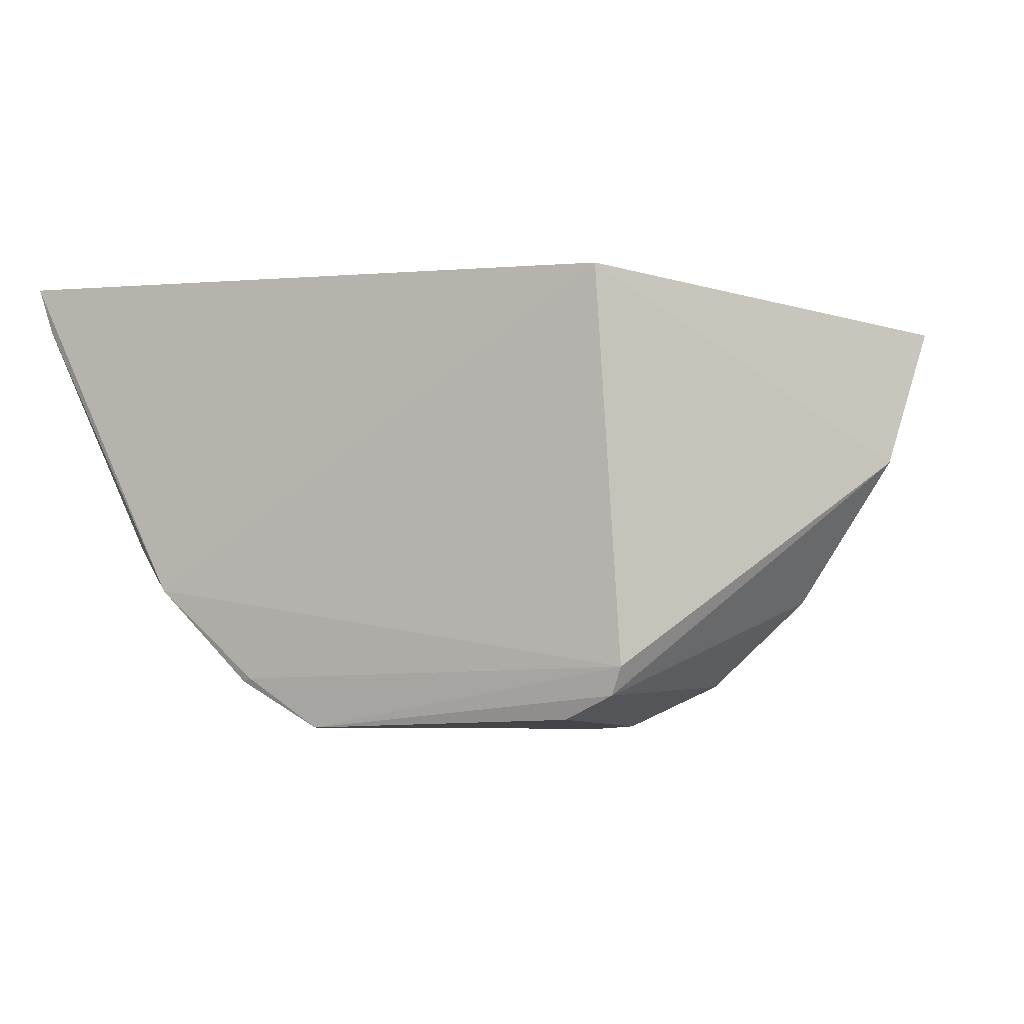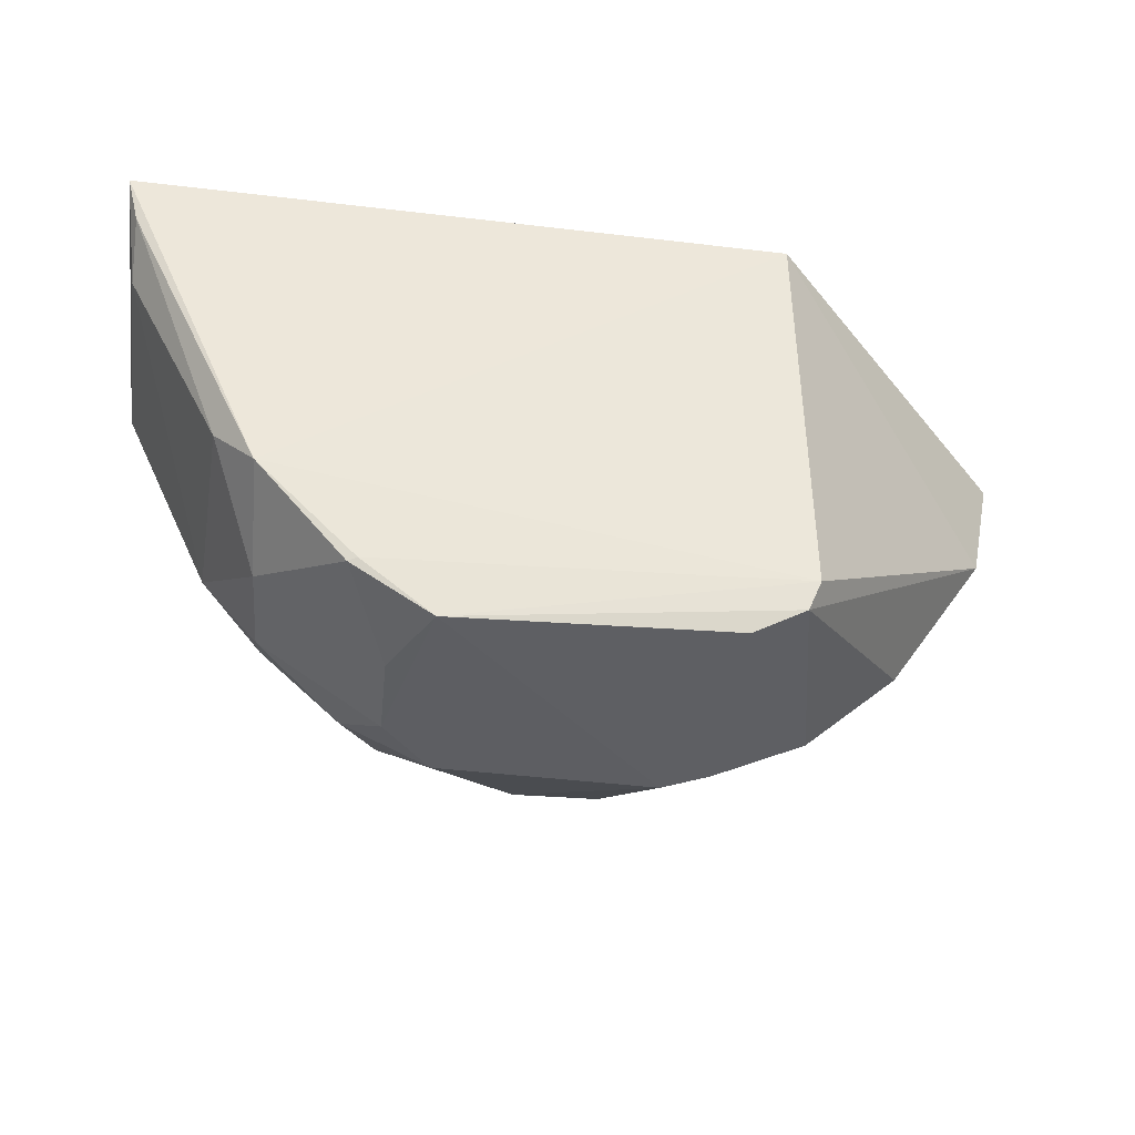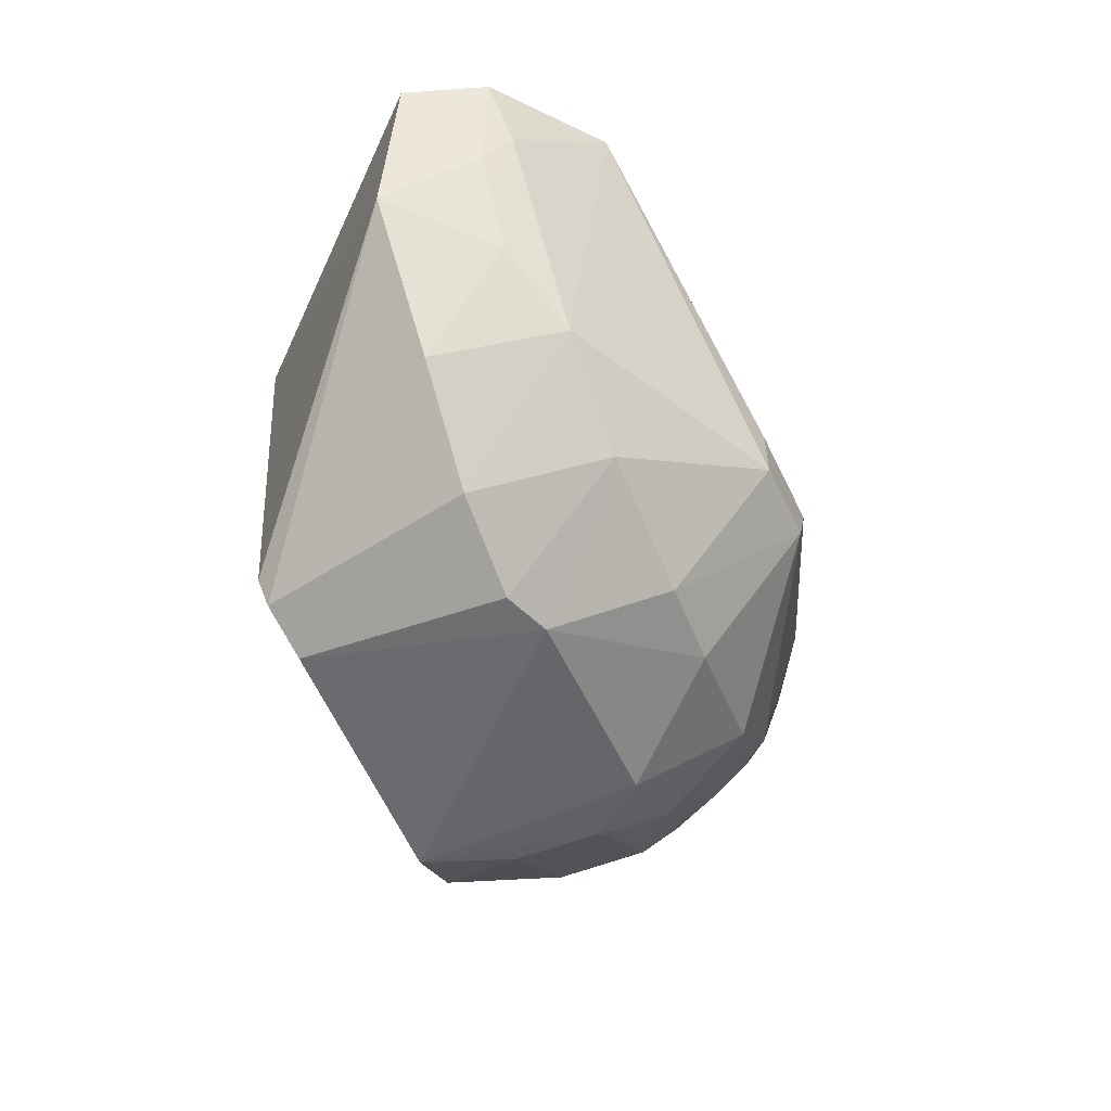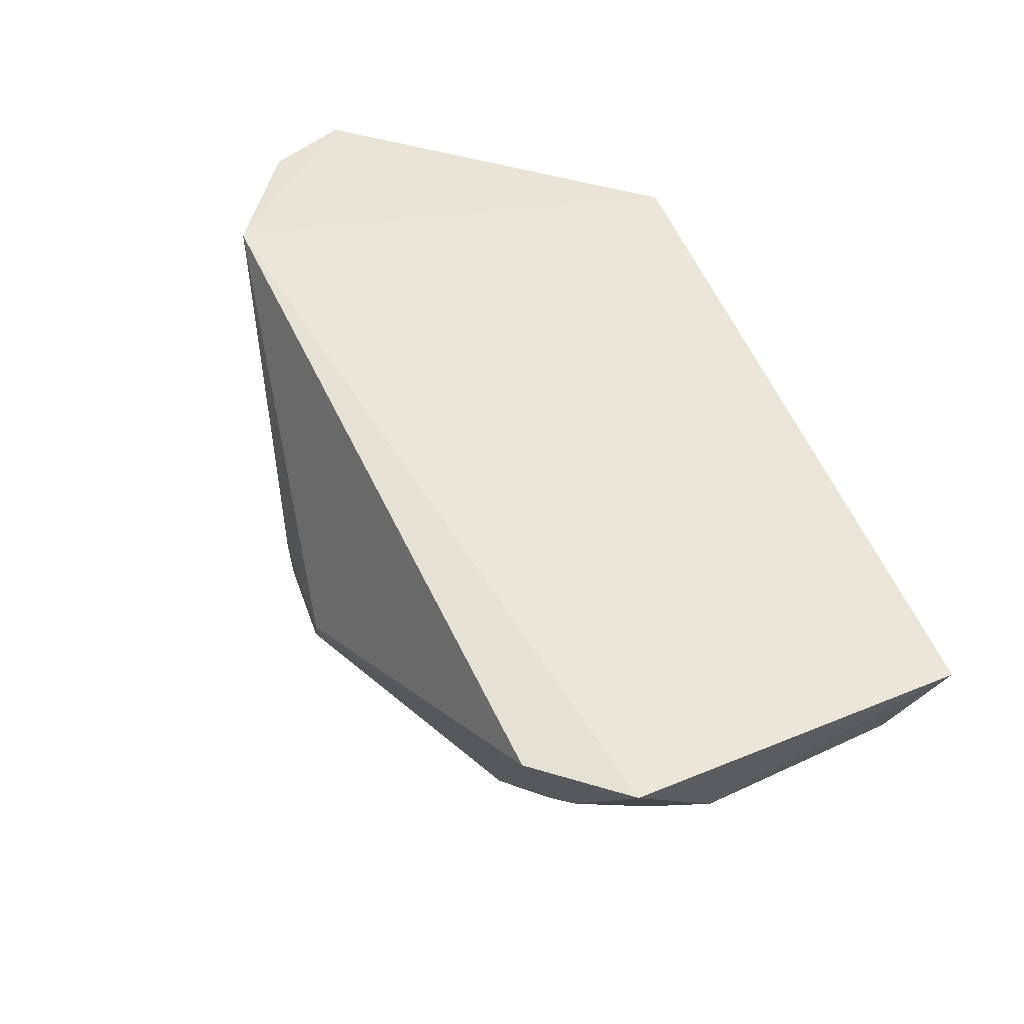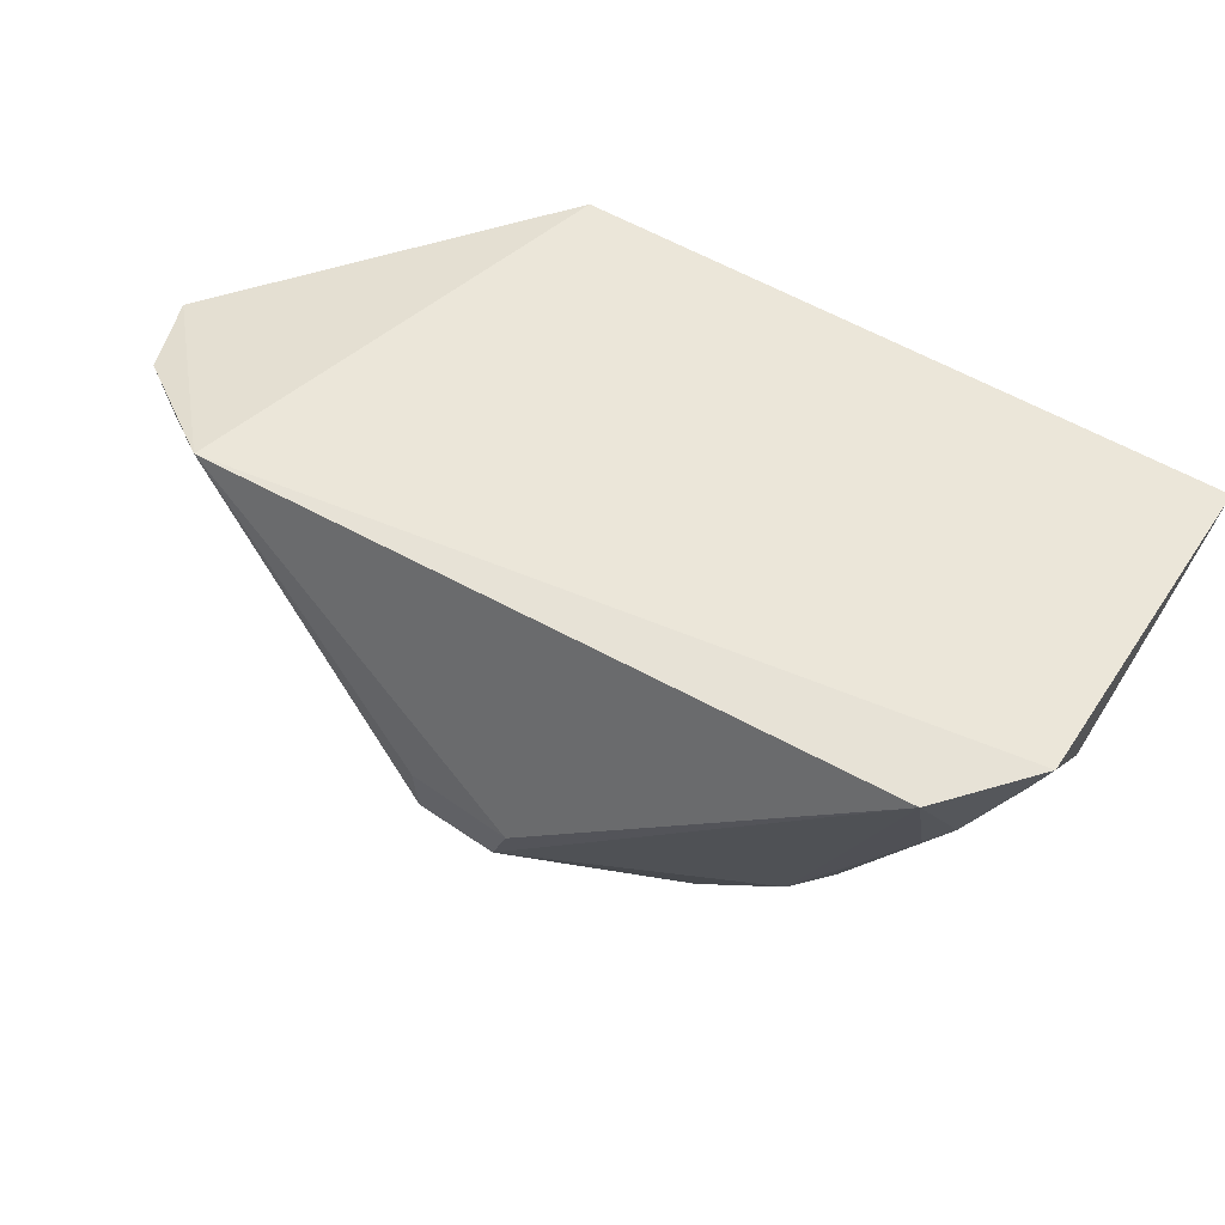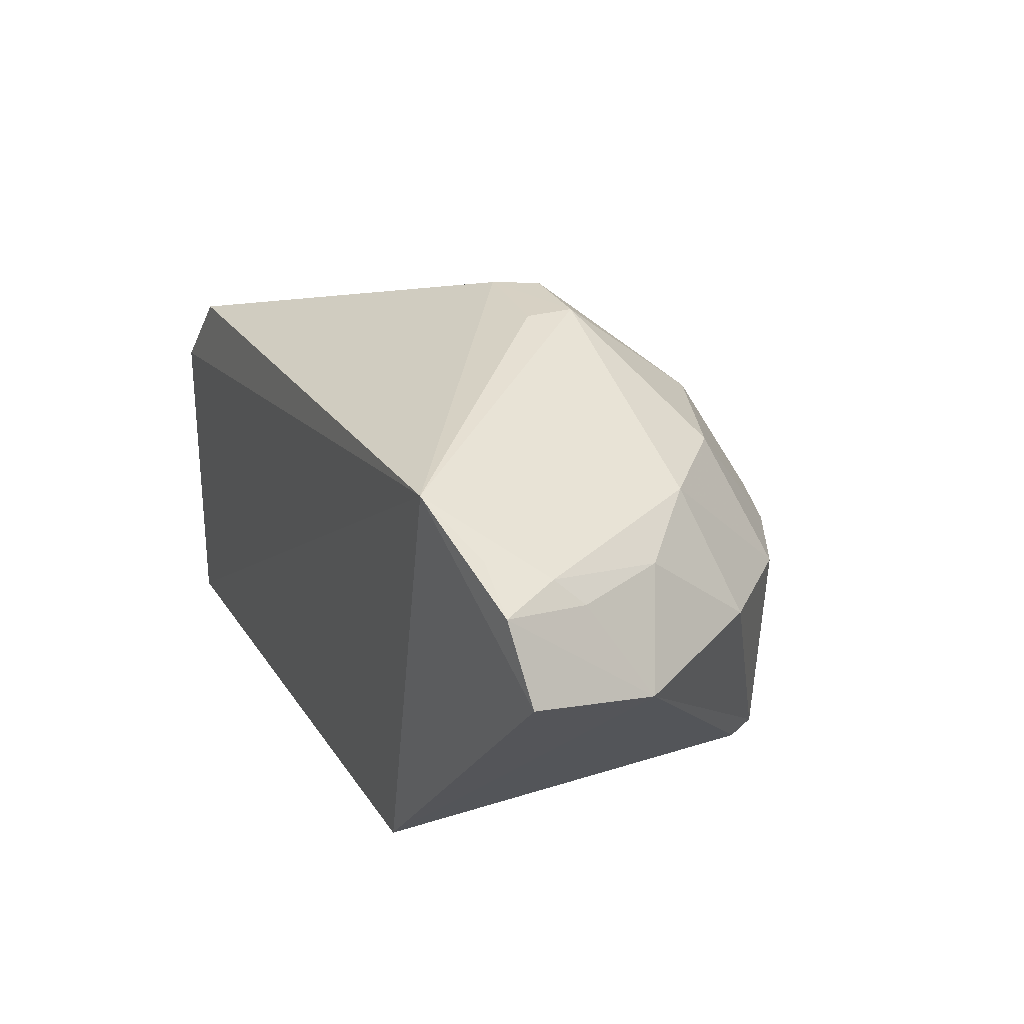
<metadata>
{"format":"obj","ext":"obj","renderer":"f3d","projection":"perspective","resolution":1024,"background":"white","views":[{"elev":-5.5,"azim":-157.7,"up":"+Y"},{"elev":-40.0,"azim":173.5,"up":"+Y"},{"elev":-53.1,"azim":-67.4,"up":"+Y"},{"elev":58.4,"azim":67.2,"up":"+Y"},{"elev":56.1,"azim":33.3,"up":"+Y"},{"elev":24.4,"azim":-112.9,"up":"+Z"}]}
</metadata>
<code>
v 0.03438 -0.1014 0.03855
v 0.04065 -0.1006 0.03159
v -0.0246 -0.1023 0.04136
v -0.01442 -0.1028 0.004386
v 0.01342 -0.1413 0.008377
v 0.04063 -0.1008 0.004341
v 0.02009 -0.1372 0.02832
v -0.02607 -0.1303 0.0264
v 0.02782 -0.129 0.006241
v 0.02751 -0.1256 0.03382
v -0.03716 -0.1065 0.02807
v -0.01449 -0.1385 0.007903
v -0.002368 -0.125 0.04657
v 0.02751 -0.1329 0.01557
v 0.03422 -0.1103 0.03604
v -0.02181 -0.1263 0.03674
v -0.006048 -0.1415 0.02816
v 0.01946 -0.137 0.007424
v -0.01551 -0.1361 0.007292
v 0.01694 -0.1336 0.03679
v 0.006216 -0.1211 0.04704
v 0.01674 -0.1406 0.02357
v 0.02723 -0.1331 0.02364
v 0.03956 -0.1085 0.008601
v 0.03226 -0.1259 0.02537
v 0.03601 -0.109 0.03455
v -0.03222 -0.113 0.03343
v -0.0101 -0.1405 0.008674
v -0.01792 -0.1377 0.02634
v -0.01359 -0.133 0.03711
v 0.02022 -0.1372 0.007689
v -0.03434 -0.1181 0.02534
v 0.02724 -0.1285 0.03097
v 0.02467 -0.1263 0.03655
v 0.005141 -0.1368 0.03745
v -0.002708 -0.1207 0.04661
v 0.004753 -0.125 0.0469
v 0.01252 -0.1408 0.02843
v 0.03128 -0.1252 0.008157
v 0.04012 -0.1092 0.0245
v -0.03149 -0.1105 0.03576
v -0.009932 -0.1413 0.0265
v 0.01681 -0.1406 0.01579
v -0.03446 -0.1054 0.03475
v -0.02792 -0.121 0.03358
v -0.002187 -0.1366 0.03759
v 0.01655 -0.1365 0.03231
v 0.03958 -0.1048 0.004914
v 0.03933 -0.1041 0.03154
v -0.03005 -0.1054 0.03757
f 1 2 3
f 6 3 2
f 6 4 3
f 9 4 6
f 11 3 4
f 16 13 3
f 19 4 9
f 19 9 18
f 19 18 5
f 19 5 12
f 21 1 3
f 23 22 14
f 23 7 22
f 25 23 14
f 26 2 1
f 26 1 15
f 26 15 10
f 26 10 25
f 28 12 5
f 28 5 17
f 29 8 12
f 29 12 28
f 29 16 8
f 30 13 16
f 30 16 29
f 31 5 18
f 31 18 9
f 31 9 14
f 32 11 4
f 32 4 19
f 32 19 12
f 32 12 8
f 33 20 7
f 33 7 23
f 33 25 10
f 33 23 25
f 34 10 15
f 34 15 1
f 34 33 10
f 34 20 33
f 36 21 3
f 36 3 13
f 36 13 21
f 37 21 13
f 37 20 34
f 37 34 1
f 37 1 21
f 37 35 20
f 38 17 5
f 38 5 22
f 38 35 17
f 38 22 7
f 38 20 35
f 39 14 9
f 39 25 14
f 39 24 25
f 40 24 6
f 40 6 2
f 40 25 24
f 40 26 25
f 41 16 3
f 42 29 28
f 42 28 17
f 42 30 29
f 42 17 30
f 43 22 5
f 43 5 31
f 43 31 14
f 43 14 22
f 44 32 27
f 44 11 32
f 44 27 41
f 44 3 11
f 45 32 8
f 45 8 16
f 45 27 32
f 45 41 27
f 45 16 41
f 46 30 17
f 46 17 35
f 46 13 30
f 46 37 13
f 46 35 37
f 47 38 7
f 47 7 20
f 47 20 38
f 48 39 9
f 48 9 6
f 48 6 24
f 48 24 39
f 49 40 2
f 49 2 26
f 49 26 40
f 50 44 41
f 50 41 3
f 50 3 44

</code>
